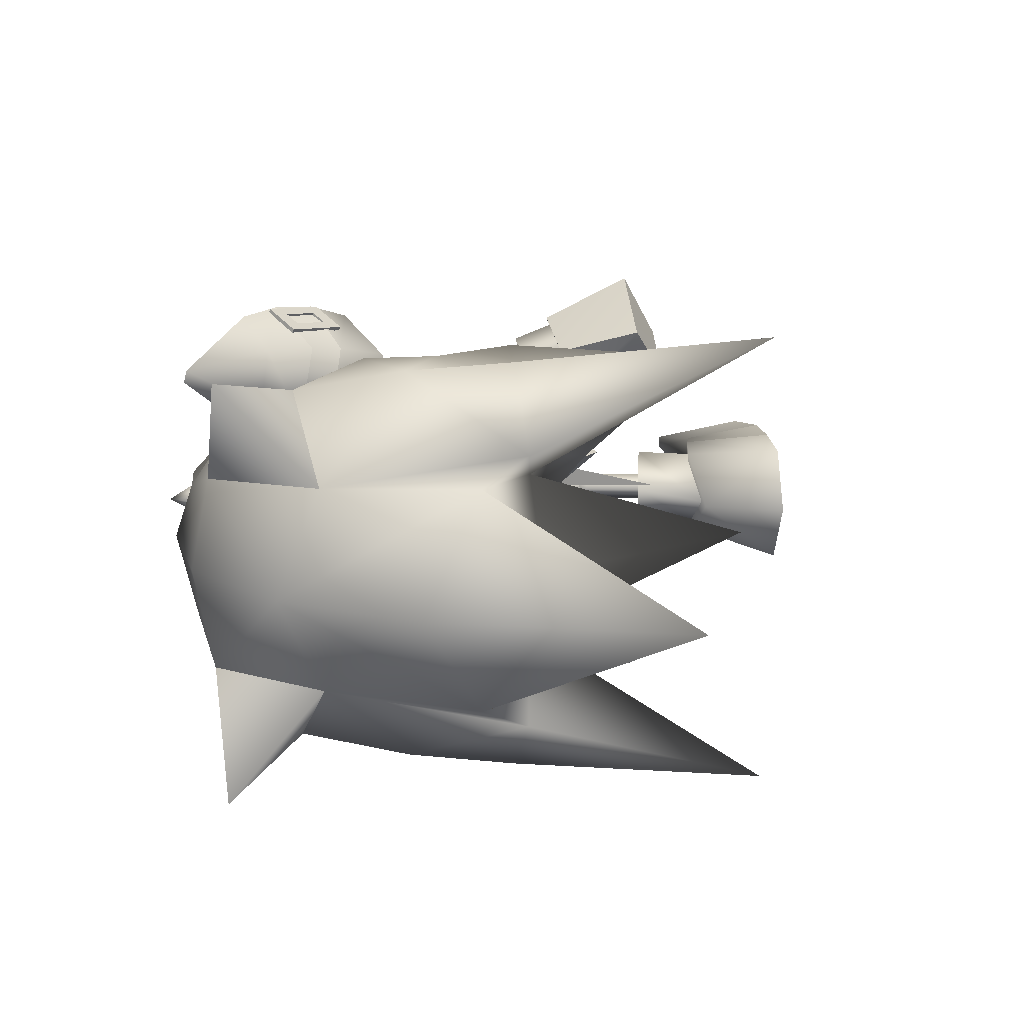
<metadata>
{"format":"obj","ext":"obj","renderer":"f3d","projection":"perspective","resolution":1024,"background":"white","views":[{"elev":16.4,"azim":78.3,"up":"+Z"}]}
</metadata>
<code>
v 13.98 -14.31 1.2e-05
v 14.54 -13.45 1.1e-05
v 13.96 -13.25 0.6197
v 13.39 -12.97 1.3e-05
v 14.29 -11.53 0.3242
v 13.89 -11.42 1e-05
v 13.96 -13.25 -0.6197
v 14.29 -11.53 -0.3242
v 9.574 -11.46 2.678
v 13.55 -13.46 5.076
v 13.51 -13.35 5.569
v 2.215 11.09 -1.476
v 6.326 13.77 0.224
v 2.237 11.09 -1.984
v 14.63 -11.64 1e-05
v 6.618 -8.339 1.419
v 7.59 -8.837 7.063
v 6.162 -7.054 6.761
v 9.2 -10.45 7.003
v 4.702 -5.294 5.979
v 3.951 -4.712 3.121
v 5.125 -6.474 1.115
v 8.019 -10.06 1.943
v 8.874 14.04 -4.698
v 10.93 13.91 0.6696
v 11.16 13.8 -4.837
v 6.517 13.72 -4.229
v 14.99 13.45 -1.865
v 13.54 13.56 -4.504
v 13.32 13.66 0.5132
v 8.661 14.15 0.5777
v 14.79 -9.432 3.052
v 14.96 -11.42 9e-06
v 15.81 -12.04 9e-06
v 16.81 -11.04 3.144
v 19.47 -8.867 6.122
v 18.58 -9.732 5.263
v 21.97 -11.69 4.909
v 16.03 -8.415 4.643
v 20.45 -13.2 2.982
v 14.79 -9.432 -3.052
v 16.81 -11.04 -3.144
v 18.58 -9.732 -5.263
v 19.47 -8.867 -6.122
v 21.97 -11.69 -4.909
v 16.03 -8.415 -4.643
v 20.45 -13.2 -2.982
v 11.66 -5.083 2.502
v 11.01 -5.176 5.069
v 8.88 -5.043 1.508
v 8.491 -4.252 4.648
v 9.836 -6.4 3.578
v 10.48 -2.632 4.3
v 11 -2.676 2.416
v 7.581 -3.553 3.014
v 10.05 -6.751 1.885
v 10.75 -8.162 2.429
v 10.29 -7.502 5.649
v 9.63 -6.137 5.45
v 9.249 8.123 -2.297
v 10.46 7.762 0.03628
v 11.63 10.02 0.1121
v 11.87 10.01 -3.14
v 9.639 10.45 -1.594
v 12.58 7.177 -1.149
v 11.79 7.415 -2.919
v 13.29 10.04 -1.733
v 7.991 10.92 -0.07273
v 9.556 10.4 0.1459
v 8.182 11.07 -3.383
v 9.623 10.57 -3.491
v 17.01 3.108 4.827
v 14 3.138 5.69
v 17.37 4.499 5.33
v 14.5 2.371 7.461
v 13.95 4.699 6.381
v 17.51 2.341 6.598
v 14.44 5.89 9.088
v 18.36 5.457 7.462
v 16.89 5.008 4.982
v 14.18 5.225 5.838
v 17.57 6.821 5.453
v 14.26 7.288 6.588
v 16.03 1.707 4.289
v 14.47 3.07 5.712
v 16.23 3.183 4.883
v 14.28 1.652 5.142
v 15.08 0.8595 6.718
v 17.03 2.447 6.481
v 15.27 2.334 7.311
v 16.83 0.9141 5.865
v 14.47 3.554 6.12
v 15.01 3.627 6.69
v 13.98 3.175 6.873
v 14.52 5.783 8.54
v 14.21 6.309 7.328
v 13.72 5.877 8.058
v 15.07 5.492 7.482
v 14.7 3.28 7.404
v 14 3.14 -5.69
v 17.02 3.106 -4.826
v 17.38 4.496 -5.328
v 14.5 2.372 -7.461
v 13.95 4.701 -6.381
v 17.52 2.338 -6.597
v 14.46 5.892 -9.088
v 18.37 5.453 -7.461
v 14.19 5.227 -5.838
v 16.89 5.006 -4.981
v 17.58 6.818 -5.452
v 14.27 7.289 -6.588
v 14.48 3.074 -5.712
v 16.04 1.707 -4.288
v 16.24 3.184 -4.883
v 15.08 0.86 -6.717
v 14.29 1.654 -5.142
v 17.04 2.447 -6.481
v 15.28 2.336 -7.311
v 16.83 0.9121 -5.864
v 15.02 3.628 -6.689
v 14.48 3.556 -6.12
v 13.99 3.177 -6.874
v 14.22 6.311 -7.329
v 14.53 5.784 -8.54
v 13.73 5.879 -8.06
v 15.08 5.492 -7.481
v 14.71 3.281 -7.404
v 14.88 -7.788 4.822
v 17.22 -6.597 6.007
v 13.61 -7.49 2.932
v 15.7 -5.894 5.33
v 14.31 -5.339 3.493
v 16.48 -4.641 5.872
v 12.81 -7.539 1e-05
v 13.71 -5.037 7e-06
v 15.05 -3.803 3.441
v 14.54 -9.653 3.13
v 13.38 -9.413 1.755
v 12.86 -9.659 1.2e-05
v 28.25 -13.19 8.315
v 24.61 -9.885 7.103
v 25 -13.28 3.859
v 14.88 -7.788 -4.822
v 17.22 -6.597 -6.007
v 13.61 -7.49 -2.932
v 15.7 -5.894 -5.33
v 14.31 -5.339 -3.493
v 16.48 -4.641 -5.872
v 15.05 -3.803 -3.441
v 14.54 -9.653 -3.13
v 13.38 -9.413 -1.755
v 24.61 -9.885 -7.103
v 28.25 -13.19 -8.315
v 25 -13.28 -3.859
v 8.766 -3.541 -6e-06
v 10.9 -4.827 -2.16
v 11.34 -5.608 -2e-06
v 9.851 -2.935 -3.056
v 8.805 -1.045 -2.16
v 8.368 -0.2631 -3e-06
v 8.805 -1.045 2.16
v 9.851 -2.935 3.056
v 10.9 -4.827 2.16
v 15.38 -0.6135 4.169
v 14.7 -0.6348 4.5
v 15.74 1.449 5.032
v 15.01 -0.9447 5.113
v 15.06 1.427 5.363
v 15.69 -0.9393 4.776
v 15.37 1.118 5.976
v 16.05 1.14 5.644
v 15.46 -1.574 4.466
v 14.83 -1.461 4.861
v 15.19 -1.13 3.916
v 14.83 -1.464 4.862
v 15.47 -1.576 4.466
v 15.01 -0.9438 5.113
v 15.19 -1.128 3.916
v 15.69 -0.9394 4.776
v 15.37 -0.6125 4.168
v 14.7 -0.6338 4.499
v 14.14 -3.867 3.151
v 13.64 -3.533 3.677
v 13.76 -3.609 2.493
v 14.57 -1.006 4.318
v 14.56 -1.006 4.318
v 13.25 -3.29 3.01
v 14.7 -0.6336 -4.499
v 15.38 -0.6132 -4.168
v 15.74 1.449 -5.031
v 15.01 -0.944 -5.113
v 15.07 1.427 -5.363
v 15.69 -0.9395 -4.775
v 15.38 1.118 -5.975
v 16.05 1.139 -5.643
v 14.83 -1.46 -4.86
v 15.46 -1.574 -4.466
v 15.19 -1.13 -3.915
v 15.47 -1.576 -4.466
v 14.83 -1.463 -4.861
v 15.01 -0.9431 -5.112
v 15.19 -1.128 -3.915
v 15.69 -0.9396 -4.775
v 14.7 -0.6326 -4.498
v 15.37 -0.6123 -4.167
v 13.64 -3.532 -3.677
v 14.14 -3.868 -3.152
v 13.76 -3.61 -2.493
v 14.57 -1.006 -4.316
v 14.57 -1.006 -4.316
v 13.25 -3.289 -3.009
v 11.59 -9.998 3.375
v 11.1 -9.589 5.811
v 8.939 -4.801 1.409
v 7.165 -3.238 3.043
v 8.396 -4.074 4.827
v 6.251 11.48 -0.5903
v 6.386 11.76 -3.088
v 11.77 9.798 0.1666
v 13.79 10.12 -1.85
v 12.03 9.973 -3.356
v 9.438 -8.23 6.368
v 9.025 -7.713 6.291
v 8.666 -7.969 6.491
v 7.966 -6.388 6.092
v 8.087 -8.383 6.816
v 9.079 -8.486 6.569
v 7.608 -6.644 6.293
v 7.553 -5.871 6.014
v 7.195 -6.127 6.215
v 7.028 -7.058 6.617
v 6.616 -6.541 6.539
v 6.257 -6.798 6.74
v 6.67 -7.314 6.818
v 8.142 -9.156 7.094
v 8.5 -8.9 6.893
v 7.729 -8.639 7.016
v 9.39 -8.292 6.205
v 9.032 -8.548 6.405
v 8.978 -7.775 6.127
v 7.919 -6.45 5.928
v 7.506 -5.933 5.851
v 7.148 -6.189 6.052
v 6.568 -6.604 6.376
v 6.21 -6.86 6.577
v 6.623 -7.377 6.654
v 7.682 -8.702 6.853
v 8.094 -9.218 6.93
v 8.453 -8.962 6.73
v 8.04 -8.445 6.652
v 8.619 -8.031 6.328
v 6.981 -7.12 6.454
v 7.561 -6.706 6.129
v 8.797 12.17 -4.057
v 8.136 12.24 -4.007
v 8.831 12.62 -4.23
v 10.49 11.99 -4.185
v 8.887 13.35 -4.508
v 8.171 12.69 -4.18
v 11.15 11.92 -4.235
v 10.52 12.44 -4.358
v 11.19 12.37 -4.408
v 10.58 13.17 -4.636
v 11.24 13.1 -4.686
v 10.62 13.62 -4.809
v 11.28 13.55 -4.859
v 8.262 13.87 -4.63
v 8.227 13.42 -4.458
v 8.922 13.8 -4.68
v 8.156 12.3 -3.839
v 8.19 12.76 -4.011
v 8.816 12.23 -3.889
v 10.51 12.06 -4.017
v 11.17 11.99 -4.067
v 11.2 12.44 -4.239
v 11.26 13.17 -4.518
v 11.3 13.62 -4.69
v 10.63 13.69 -4.64
v 8.942 13.87 -4.512
v 8.281 13.94 -4.462
v 8.246 13.48 -4.289
v 8.907 13.41 -4.339
v 8.851 12.69 -4.061
v 10.6 13.24 -4.468
v 10.54 12.51 -4.189
v 35.7 3.625 -1.8e-05
v 30.48 -3.619 4.383
v 32.24 -6.152 -1.3e-05
v 28.81 -11.15 -6e-06
v 27.96 -9.34 4.049
v 21.33 -13.7 2.661
v 24.38 -14.01 1e-06
v 22.91 -12.45 4.975
v 22.14 -11.99 5.153
v 20.49 -13.58 2.949
v 25.73 -5.701 7.915
v 20.65 -3.606 7.32
v 19.81 -6.484 7.173
v 29.85 -1.692 5.396
v 16.54 0.425 3.042
v 15.36 -2.041 4e-06
v 18.31 -0.02389 7.139
v 21.88 -0.6725 6.556
v 28.03 8.322 9.102
v 26.66 -1.59 8.268
v 25.02 -0.6347 3.343
v 22.59 0.04717 3.597
v 23.8 8.584 -1e-05
v 27.54 -0.6202 -1.1e-05
v 15.98 -12.62 9e-06
v 17.52 -13.38 8e-06
v 16.92 -0.7707 2e-06
v 18.78 8.065 6.394
v 20.17 0.3859 -3e-06
v 20.41 2.708 2.674
v 20.71 -9.114 6.359
v 19.5 -14.35 6e-06
v 30.48 -3.619 -4.383
v 27.96 -9.34 -4.05
v 21.33 -13.7 -2.661
v 22.91 -12.45 -4.975
v 22.14 -11.99 -5.153
v 20.71 -9.114 -6.359
v 20.49 -13.58 -2.949
v 25.73 -5.701 -7.915
v 19.81 -6.484 -7.173
v 20.65 -3.606 -7.32
v 29.85 -1.692 -5.396
v 16.54 0.425 -3.042
v 18.31 -0.02389 -7.139
v 21.88 -0.6725 -6.556
v 26.66 -1.59 -8.268
v 28.03 8.322 -9.102
v 25.02 -0.6347 -3.343
v 22.59 0.04717 -3.597
v 18.78 8.065 -6.394
v 20.41 2.708 -2.674
v 18.7 3.692 2.385
v 15.37 2.658 1.9e-05
v 14.82 2.122 2.685
v 15.3 -3.327 2.989
v 16.92 -1.184 2.829
v 16.31 0.7149 3.86
v 11.45 -2.047 4.228
v 12.9 -4.664 2.989
v 13.85 -0.7137 4.228
v 17.33 -2.318 1.8e-05
v 15.9 -4.411 1.2e-05
v 13.5 -5.743 4e-06
v 13.71 2.674 1.4e-05
v 11.8 2.984 1e-05
v 12.4 1.9 2.989
v 9.398 1.647 2e-06
v 9.997 0.5661 2.989
v 18.7 3.692 -2.385
v 14.82 2.122 -2.685
v 16.92 -1.184 -2.828
v 15.3 -3.327 -2.989
v 16.31 0.7149 -3.86
v 12.4 1.9 -2.989
v 9.997 0.5661 -2.989
v 13.85 -0.7137 -4.228
v 11.45 -2.047 -4.228
v 12.9 -4.664 -2.989
v 16.14 6.994 -0.000589
v 12.87 2.113 0.6094
v 12.87 2.113 -0.6039
v 12.03 2.749 0.002862
v 13.55 -3.676 3.728
v 13.41 -3.91 4.508
v 13.28 -2.918 3.918
v 13.05 -3.519 4.147
v 13.34 -2.944 4.67
v 13.75 -3.468 3.699
v 13.76 -3.46 3.7
v 14.05 -2.973 4.27
v 13.35 -2.936 4.671
v 13.07 -3.509 4.148
v 13.14 -3.152 4.699
v 13.55 -3.667 3.722
v 13.41 -3.902 4.504
v 10.06 -4.662 2.791
v 13.14 -3.142 4.693
v 9.917 -4.899 3.573
v 13.28 -2.907 3.912
v 9.649 -4.138 3.762
v 9.789 -3.903 2.982
v 14.04 -2.999 4.279
v 9.632 5.478 -1.562
v 10.18 5.319 -0.9611
v 10.75 5.164 -1.536
v 9.641 5.475 -1.562
v 10.19 5.316 -0.9608
v 11.21 8.923 -0.9269
v 10.22 5.32 -2.137
v 10.66 9.083 -1.528
v 10.76 5.16 -1.536
v 11.24 8.926 -2.103
v 11.78 8.767 -1.502
v 10.19 4.71 -2.139
v 10.73 4.886 -1.537
v 10.16 4.707 -0.9632
v 9.588 4.558 -1.566
v 10.21 5.323 -2.137
v 10.17 4.706 -2.14
v 10.71 4.881 -1.538
v 10.14 4.703 -0.9635
v 9.598 4.568 -1.565
v 11.84 -0.09477 1.072
v 12.12 0.4782 1.595
v 11.43 0.4296 2.043
v 11.14 -0.1434 1.52
v 11.02 0.06155 -1.543
v 11.55 0.2359 -0.9413
v 11.58 0.2389 -2.117
v 12.12 0.4132 -1.516
v 15.75 -11.76 -1.649
v 15.12 -11.07 -1.596
v 15.37 -10.89 -1.825
v 16.07 -11.25 -2.073
v 15.9 -11.57 -1.227
v 15.28 -11.06 -1.383
v 17.27 -12.65 -1.705
v 16.47 -12.26 -1.68
v 16.84 -11.68 -2.144
v 17.6 -12.12 -2.129
v 17.43 -12.45 -1.283
v 16.65 -12.03 -1.217
v 18.27 -12.98 -1.731
v 18.2 -12.56 -1.944
v 18.11 -12.73 -1.502
v 15.87 -11.87 1.871
v 15.18 -11.25 1.824
v 15.45 -10.97 2.049
v 16.16 -11.31 2.254
v 15.96 -11.59 1.405
v 15.34 -11.12 1.605
v 17.4 -12.68 1.867
v 16.63 -12.32 1.887
v 16.93 -11.73 2.277
v 17.68 -12.19 2.216
v 17.48 -12.48 1.411
v 16.71 -12.06 1.348
v 18.31 -12.93 1.822
v 18.21 -12.57 2.025
v 18.12 -12.73 1.549
f 1 2 3
f 1 3 4
f 3 2 5
f 4 3 6
f 2 1 7
f 7 1 4
f 2 7 8
f 7 4 6
f 9 10 11
f 12 13 14
f 16 17 18
f 19 9 11
f 20 21 22
f 23 19 17
f 18 22 16
f 16 23 17
f 23 9 19
f 18 20 22
f 24 25 26
f 13 27 14
f 28 29 30
f 27 31 24
f 30 26 25
f 31 25 24
f 13 31 27
f 29 26 30
f 2 15 5
f 3 5 6
f 15 2 8
f 8 7 6
f 417 418 419
f 419 420 417
f 421 422 418
f 418 417 421
f 423 424 425
f 425 426 423
f 427 428 424
f 424 423 427
f 429 423 426
f 426 430 429
f 431 427 423
f 423 429 431
f 424 417 420
f 420 425 424
f 428 421 417
f 417 424 428
f 432 434 433
f 434 432 435
f 436 433 437
f 433 436 432
f 438 440 439
f 440 438 441
f 442 439 443
f 439 442 438
f 444 441 438
f 441 444 445
f 446 438 442
f 438 446 444
f 439 435 432
f 435 439 440
f 443 432 436
f 432 443 439
f 32 33 34
f 34 35 32
f 36 37 38
f 39 37 36
f 35 40 38
f 32 35 39
f 40 35 34
f 37 35 38
f 37 39 35
f 34 33 41
f 41 42 34
f 43 44 45
f 43 46 44
f 47 42 45
f 42 41 46
f 42 47 34
f 42 43 45
f 46 43 42
f 48 49 50
f 49 51 52
f 53 54 51
f 54 48 55
f 54 53 48
f 50 52 55
f 56 57 16
f 18 58 59
f 59 58 56
f 49 52 50
f 54 55 51
f 48 50 55
f 53 49 48
f 52 51 55
f 57 23 16
f 18 17 58
f 58 57 56
f 60 61 62
f 63 60 64
f 65 66 63
f 61 65 67
f 66 65 61
f 64 62 67
f 68 69 25
f 70 26 71
f 70 71 69
f 64 60 62
f 67 65 63
f 62 61 67
f 60 66 61
f 63 64 67
f 31 68 25
f 24 26 70
f 68 70 69
f 63 66 60
f 49 53 51
f 72 73 74
f 73 75 76
f 75 77 78
f 77 72 79
f 80 81 82
f 77 75 72
f 81 80 76
f 83 81 78
f 82 83 79
f 80 82 74
f 84 85 86
f 87 88 85
f 88 89 90
f 91 84 89
f 86 85 89
f 91 88 84
f 73 76 74
f 75 78 76
f 77 79 78
f 72 74 79
f 81 83 82
f 75 73 72
f 80 74 76
f 81 76 78
f 83 78 79
f 82 79 74
f 88 90 85
f 84 86 89
f 85 90 89
f 88 87 84
f 92 93 94
f 95 96 97
f 97 96 94
f 96 98 92
f 98 95 93
f 95 97 99
f 95 98 96
f 93 99 94
f 96 92 94
f 98 93 92
f 95 99 93
f 97 94 99
f 87 85 84
f 91 89 88
f 100 101 102
f 103 100 104
f 105 103 106
f 101 105 107
f 108 109 110
f 103 105 101
f 109 108 104
f 108 111 106
f 111 110 107
f 110 109 102
f 112 113 114
f 115 116 112
f 117 115 118
f 113 119 117
f 112 114 117
f 115 119 113
f 104 100 102
f 106 103 104
f 107 105 106
f 102 101 107
f 111 108 110
f 100 103 101
f 102 109 104
f 104 108 106
f 106 111 107
f 107 110 102
f 118 115 112
f 114 113 117
f 118 112 117
f 116 115 113
f 120 121 122
f 123 124 125
f 123 125 122
f 126 123 121
f 124 126 120
f 125 124 127
f 126 124 123
f 127 120 122
f 121 123 122
f 120 126 121
f 127 124 120
f 122 125 127
f 112 116 113
f 117 119 115
f 128 39 129
f 130 128 131
f 132 131 133
f 134 130 132
f 135 132 136
f 137 39 128
f 137 128 130
f 138 130 134
f 137 32 39
f 33 32 137
f 5 137 138
f 6 138 139
f 133 131 129
f 5 15 137
f 140 141 142
f 131 128 129
f 132 130 131
f 136 132 133
f 135 134 132
f 138 137 130
f 139 138 134
f 15 33 137
f 6 5 138
f 46 143 144
f 143 145 146
f 146 147 148
f 145 134 147
f 147 135 149
f 46 150 143
f 143 150 145
f 145 151 134
f 41 150 46
f 41 33 150
f 150 8 151
f 151 6 139
f 146 148 144
f 15 8 150
f 152 153 154
f 143 146 144
f 145 147 146
f 147 149 148
f 134 135 147
f 150 151 145
f 151 139 134
f 33 15 150
f 8 6 151
f 155 156 157
f 156 155 158
f 155 159 158
f 160 159 155
f 160 155 161
f 162 161 155
f 162 155 163
f 155 157 163
f 164 165 166
f 165 167 168
f 167 169 170
f 169 164 171
f 172 173 174
f 175 176 177
f 176 178 179
f 180 181 179
f 182 183 184
f 165 168 166
f 167 170 168
f 169 171 170
f 164 166 171
f 173 185 174
f 186 181 180
f 180 178 186
f 175 177 181
f 181 186 175
f 176 179 177
f 178 180 179
f 181 177 179
f 183 187 184
f 184 187 178
f 187 183 186
f 175 183 182
f 182 176 175
f 176 182 184
f 184 178 176
f 187 186 178
f 183 175 186
f 174 185 164
f 185 173 165
f 173 172 167
f 172 174 169
f 165 164 185
f 167 165 173
f 169 167 172
f 164 169 174
f 188 189 190
f 191 188 192
f 193 191 194
f 189 193 195
f 196 197 198
f 199 200 201
f 202 199 203
f 204 205 203
f 206 207 208
f 192 188 190
f 194 191 192
f 195 193 194
f 190 189 195
f 209 196 198
f 210 202 205
f 205 204 210
f 200 210 204
f 204 201 200
f 203 199 201
f 205 202 203
f 201 204 203
f 211 206 208
f 211 208 202
f 206 211 210
f 200 199 207
f 207 206 200
f 199 202 208
f 208 207 199
f 210 211 202
f 200 206 210
f 209 198 189
f 196 209 188
f 197 196 191
f 198 197 193
f 189 188 209
f 188 191 196
f 191 193 197
f 193 189 198
f 57 212 23
f 16 22 56
f 17 213 58
f 59 20 18
f 58 213 57
f 56 214 59
f 213 19 11
f 10 212 11
f 10 9 212
f 215 20 216
f 22 215 214
f 216 214 215
f 212 9 23
f 22 214 56
f 17 19 213
f 59 216 20
f 213 212 57
f 214 216 59
f 212 213 11
f 215 21 20
f 22 21 215
f 217 68 31
f 30 25 69
f 218 24 70
f 29 71 26
f 218 70 68
f 219 69 71
f 27 218 14
f 217 12 14
f 13 12 217
f 29 220 221
f 220 30 219
f 219 221 220
f 13 217 31
f 219 30 69
f 27 24 218
f 221 71 29
f 217 218 68
f 221 219 71
f 218 217 14
f 28 220 29
f 28 30 220
f 222 223 224
f 223 225 224
f 224 226 227
f 228 229 230
f 231 228 232
f 233 234 231
f 226 235 236
f 231 234 237
f 238 222 239
f 240 223 238
f 241 225 240
f 242 229 241
f 243 230 242
f 244 232 243
f 245 233 244
f 246 234 245
f 247 237 246
f 248 235 247
f 249 236 248
f 239 227 249
f 250 226 251
f 252 231 250
f 253 228 252
f 251 224 253
f 238 239 240
f 240 251 241
f 241 253 242
f 243 253 244
f 244 252 245
f 248 247 249
f 249 250 239
f 252 250 247
f 224 227 222
f 225 228 224
f 226 236 227
f 228 225 229
f 228 230 232
f 231 232 233
f 226 237 235
f 237 226 231
f 222 227 239
f 223 222 238
f 225 223 240
f 229 225 241
f 230 229 242
f 232 230 243
f 233 232 244
f 234 233 245
f 237 234 246
f 235 237 247
f 236 235 248
f 227 236 249
f 226 224 251
f 231 226 250
f 228 231 252
f 224 228 253
f 239 251 240
f 251 253 241
f 253 243 242
f 253 252 244
f 252 246 245
f 247 250 249
f 250 251 239
f 247 246 252
f 254 255 256
f 257 254 256
f 258 256 259
f 260 261 262
f 261 263 264
f 265 266 263
f 267 258 268
f 265 263 269
f 255 270 271
f 254 272 270
f 257 273 272
f 260 274 273
f 262 275 274
f 264 276 275
f 266 277 276
f 265 278 277
f 269 279 278
f 267 280 279
f 268 281 280
f 259 271 281
f 258 282 283
f 263 284 282
f 261 285 284
f 256 283 285
f 271 270 272
f 283 272 273
f 285 273 274
f 285 275 276
f 284 276 277
f 279 280 281
f 282 281 271
f 282 284 279
f 259 256 255
f 261 257 256
f 268 258 259
f 257 261 260
f 262 261 264
f 264 263 266
f 269 258 267
f 258 269 263
f 259 255 271
f 255 254 270
f 254 257 272
f 257 260 273
f 260 262 274
f 262 264 275
f 264 266 276
f 266 265 277
f 265 269 278
f 269 267 279
f 267 268 280
f 268 259 281
f 256 258 283
f 258 263 282
f 263 261 284
f 261 256 285
f 283 271 272
f 285 283 273
f 275 285 274
f 284 285 276
f 278 284 277
f 282 279 281
f 283 282 271
f 278 279 284
f 286 287 288
f 142 289 290
f 291 292 142
f 293 291 142
f 294 293 141
f 40 295 294
f 36 38 294
f 296 141 290
f 296 297 298
f 298 141 296
f 129 298 297
f 297 133 129
f 129 39 36
f 287 290 289
f 299 296 290
f 300 136 133
f 300 301 136
f 302 297 303
f 304 305 299
f 304 303 305
f 306 299 287
f 306 304 299
f 307 303 306
f 308 306 309
f 140 290 141
f 140 142 290
f 310 40 34
f 291 295 310
f 310 311 291
f 309 306 287
f 301 135 136
f 300 312 301
f 313 300 302
f 313 302 303
f 141 293 142
f 314 312 300
f 314 307 306
f 133 297 302
f 292 289 142
f 38 40 294
f 288 287 289
f 287 299 290
f 299 305 296
f 302 300 133
f 295 40 310
f 296 305 303
f 303 297 296
f 303 307 313
f 307 315 313
f 307 314 315
f 316 141 298
f 298 36 316
f 129 36 298
f 291 293 294
f 294 295 291
f 317 291 311
f 317 292 291
f 318 286 288
f 289 154 319
f 292 320 154
f 320 321 154
f 322 44 323
f 323 152 322
f 324 47 322
f 45 44 322
f 152 325 319
f 325 152 326
f 326 327 325
f 326 144 327
f 148 327 144
f 46 144 44
f 319 318 289
f 325 328 319
f 149 329 148
f 301 329 149
f 327 330 331
f 332 333 328
f 331 333 332
f 328 334 318
f 333 334 328
f 331 335 334
f 334 308 309
f 319 153 152
f 154 153 319
f 47 310 34
f 320 311 310
f 310 324 320
f 334 309 318
f 135 301 149
f 312 329 301
f 329 336 330
f 330 336 331
f 321 152 154
f 312 314 329
f 335 314 334
f 327 148 330
f 289 292 154
f 47 45 322
f 318 288 289
f 328 318 319
f 332 328 325
f 329 330 148
f 47 324 310
f 325 327 331
f 331 332 325
f 335 331 336
f 337 335 336
f 314 335 337
f 323 44 326
f 326 152 323
f 44 144 326
f 320 324 322
f 322 321 320
f 320 317 311
f 292 317 320
f 316 36 294
f 294 141 316
f 321 322 152
f 338 339 340
f 341 342 343
f 344 345 346
f 162 163 344
f 339 338 347
f 341 348 347
f 345 349 341
f 163 157 345
f 339 350 340
f 351 352 350
f 353 354 351
f 160 161 353
f 352 346 340
f 354 344 352
f 161 162 354
f 343 338 340
f 347 342 341
f 343 346 341
f 347 338 342
f 343 342 338
f 339 355 356
f 357 358 359
f 355 339 347
f 348 358 347
f 350 339 356
f 356 360 350
f 360 361 351
f 361 159 353
f 359 362 356
f 362 363 360
f 355 359 356
f 357 347 358
f 362 359 358
f 355 347 357
f 357 359 355
f 157 364 349
f 349 358 348
f 358 363 362
f 364 158 363
f 158 361 363
f 345 341 346
f 163 345 344
f 349 348 341
f 157 349 345
f 352 340 350
f 354 352 351
f 161 354 353
f 346 343 340
f 344 346 352
f 162 344 354
f 360 351 350
f 361 353 351
f 159 160 353
f 362 360 356
f 363 361 360
f 157 156 364
f 349 364 358
f 358 364 363
f 364 156 158
f 158 159 361
f 365 366 367
f 365 368 366
f 365 367 368
f 369 370 371
f 372 373 374
f 375 376 369
f 376 377 370
f 377 378 379
f 378 375 371
f 370 379 371
f 380 381 382
f 381 383 384
f 383 385 386
f 385 380 387
f 373 388 374
f 389 390 391
f 392 393 394
f 395 392 396
f 397 395 398
f 393 397 399
f 400 401 402
f 389 403 390
f 404 405 389
f 391 406 404
f 390 407 391
f 404 389 391
f 408 400 402
f 409 410 375
f 410 411 376
f 411 412 377
f 412 409 378
f 375 410 376
f 376 411 377
f 377 412 378
f 378 409 375
f 376 370 369
f 377 379 370
f 378 371 379
f 375 369 371
f 413 414 407
f 415 413 403
f 416 415 405
f 414 416 406
f 403 413 407
f 405 415 403
f 406 416 405
f 407 414 406
f 403 407 390
f 405 403 389
f 406 405 404
f 407 406 391
f 374 388 380
f 373 372 383
f 372 374 385
f 380 388 381
f 381 373 383
f 383 372 385
f 385 374 380
f 388 373 381
f 408 402 393
f 400 408 392
f 401 400 395
f 402 401 397
f 393 392 408
f 392 395 400
f 395 397 401
f 397 393 402
f 309 287 286
f 303 304 306
f 308 314 306
f 315 314 300
f 313 315 300
f 318 309 286
f 333 331 334
f 314 308 334
f 314 337 329
f 337 336 329
f 396 392 394
f 398 395 396
f 399 397 398
f 394 393 399
f 384 387 382
f 381 384 382
f 383 386 384
f 385 387 386
f 380 382 387
f 384 386 387

</code>
